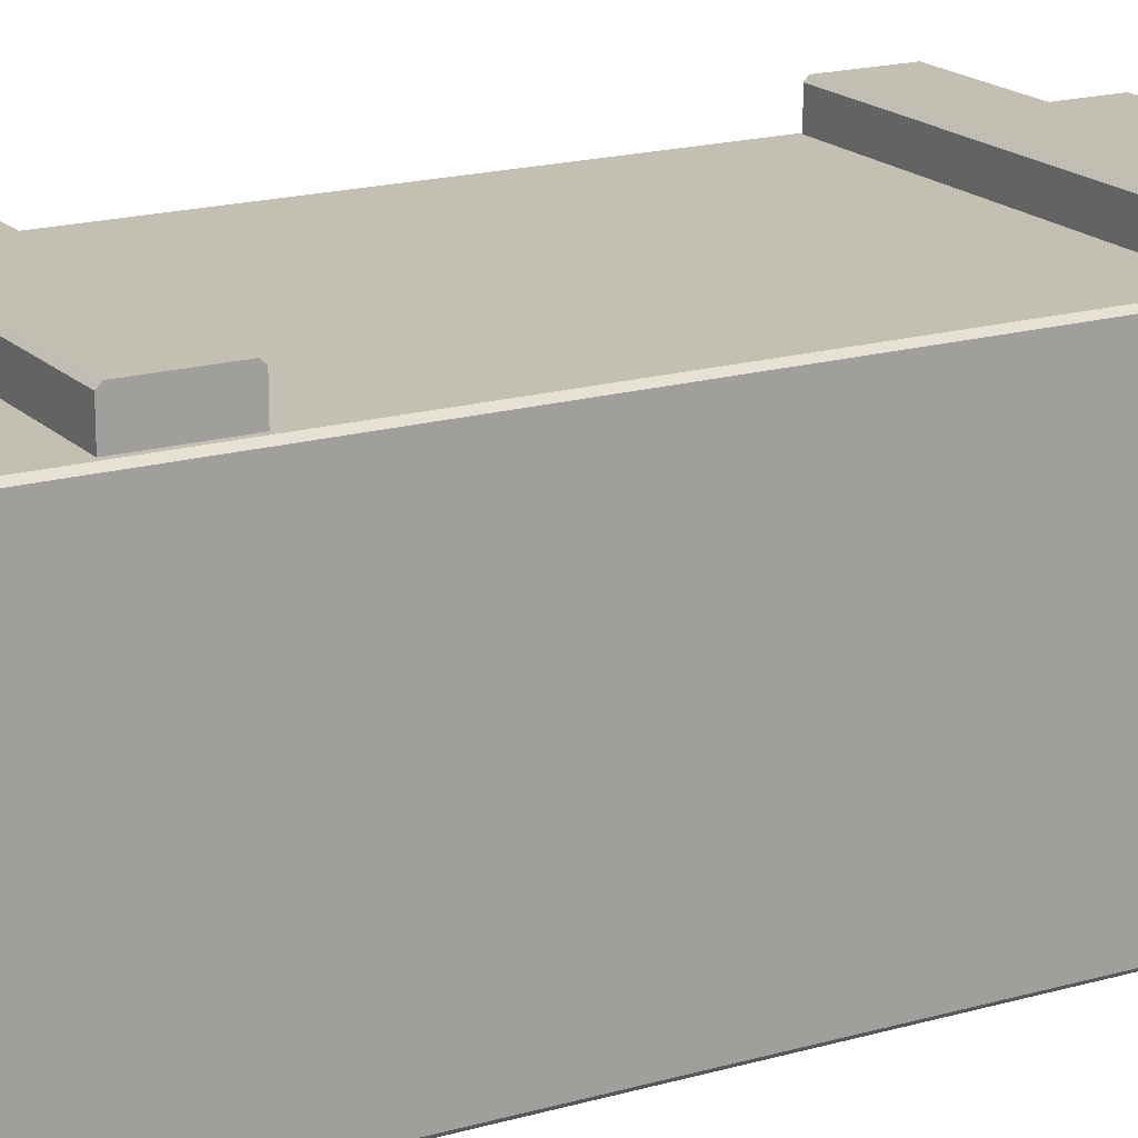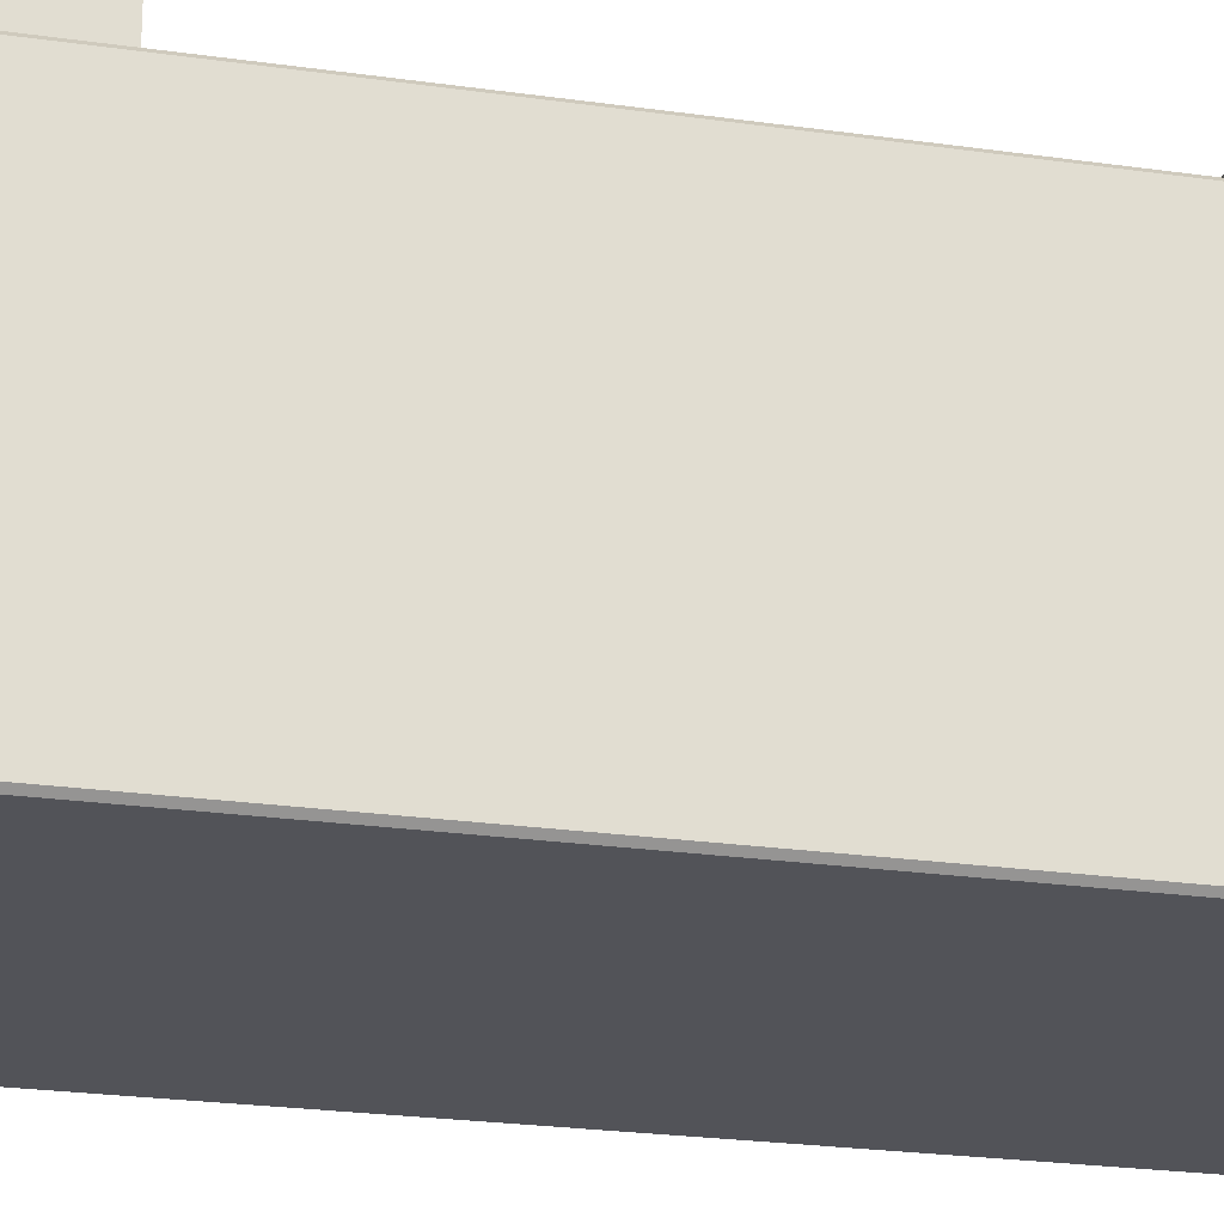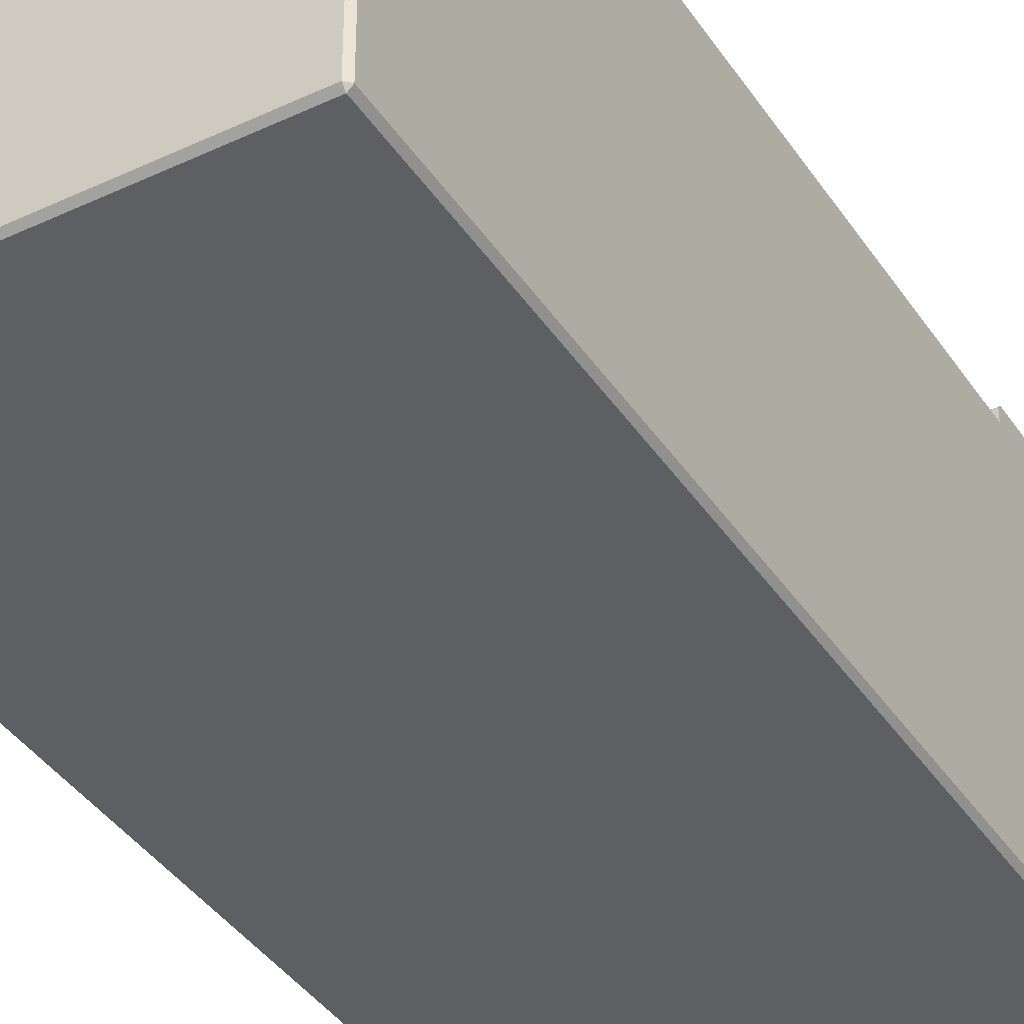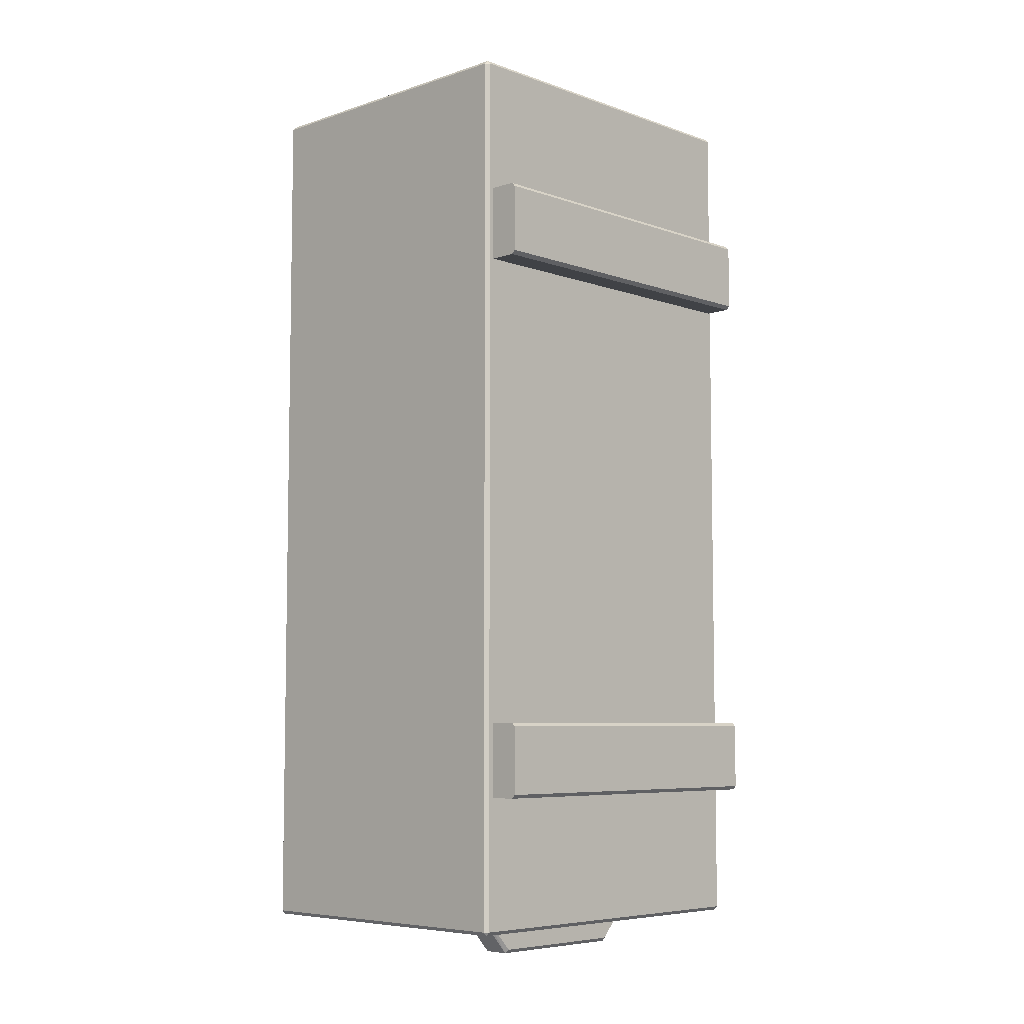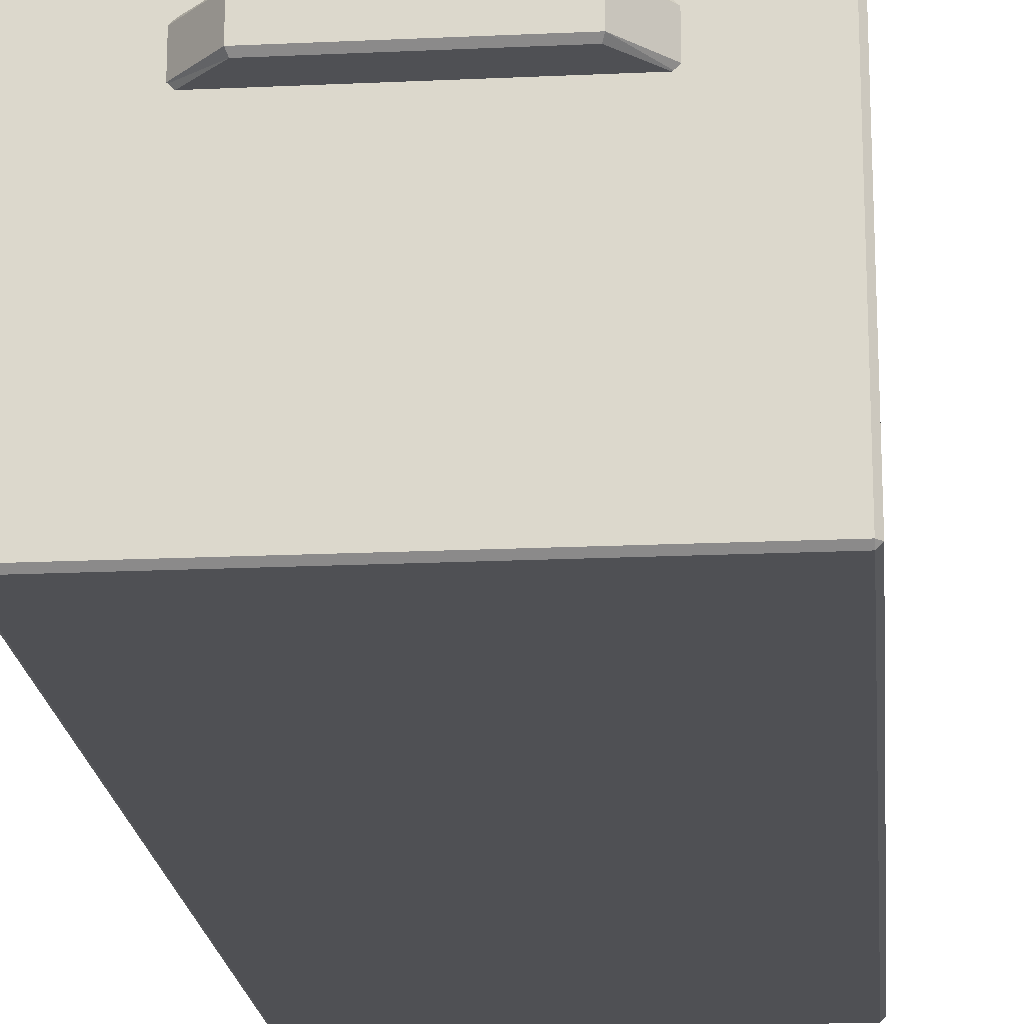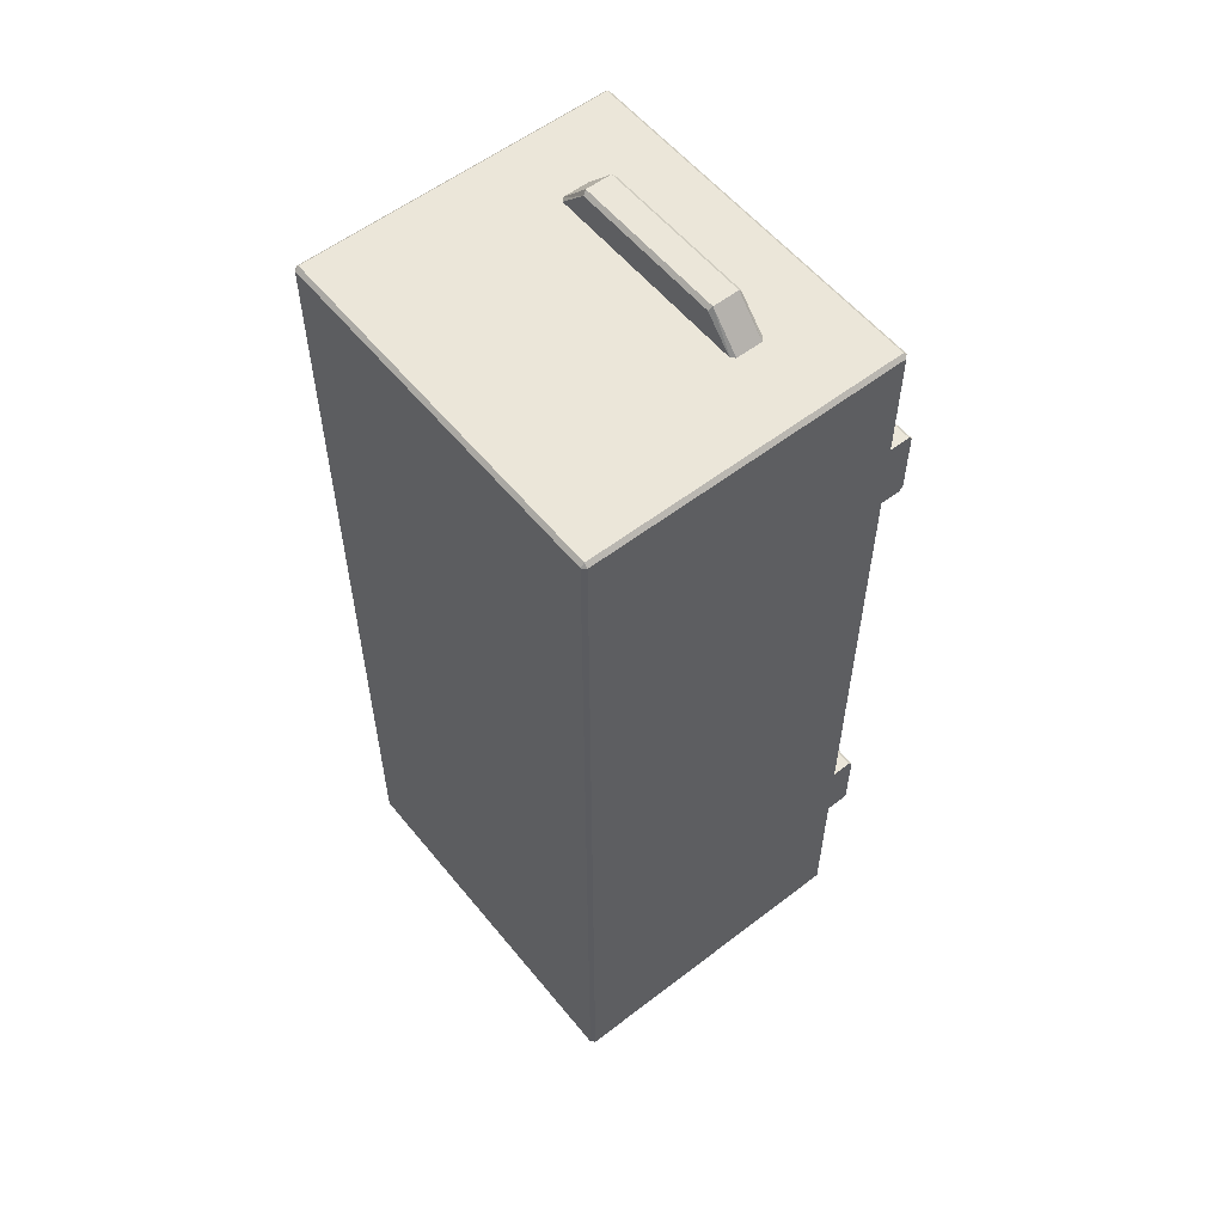
<metadata>
{"format":"obj","ext":"obj","renderer":"f3d","projection":"perspective","resolution":1024,"background":"white","views":[{"elev":17.9,"azim":60.6,"up":"+Y"},{"elev":-22.7,"azim":-104.0,"up":"+Y"},{"elev":-39.5,"azim":30.3,"up":"+Y"},{"elev":-6.5,"azim":134.0,"up":"+Z"},{"elev":-19.2,"azim":-175.0,"up":"+Y"},{"elev":56.8,"azim":51.3,"up":"+Z"}]}
</metadata>
<code>
v  -0.2393 0.4711 0.4133
v  0.2407 0.4711 0.4133
v  0.2407 0.4711 0.3233
v  -0.2393 0.4711 0.3233
v  -0.2393 0.4261 0.4183
v  0.2407 0.4261 0.4183
v  0.2407 0.4661 0.4183
v  -0.2393 0.4661 0.4183
v  0.2407 0.4261 0.3183
v  0.2407 0.4661 0.3183
v  -0.2393 0.4261 0.3183
v  -0.2393 0.4661 0.3183
v  -0.2393 0.4711 -0.3235
v  0.2407 0.4711 -0.3235
v  0.2407 0.4711 -0.4135
v  -0.2393 0.4711 -0.4135
v  -0.2393 0.4261 -0.3185
v  0.2407 0.4261 -0.3185
v  0.2407 0.4661 -0.3185
v  -0.2393 0.4661 -0.3185
v  0.2407 0.4261 -0.4185
v  0.2407 0.4661 -0.4185
v  -0.2393 0.4261 -0.4185
v  -0.2393 0.4661 -0.4185
g Topwood
f 1 2 3
f 3 4 1
f 5 6 7
f 7 8 5
f 9 10 3
f 6 9 3
f 3 2 7
f 6 3 7
f 9 11 12
f 12 10 9
f 5 8 1
f 11 5 1
f 1 4 12
f 11 1 12
f 1 8 7
f 7 2 1
f 3 10 12
f 12 4 3
f 13 14 15
f 15 16 13
f 17 18 19
f 19 20 17
f 21 22 15
f 18 21 15
f 15 14 19
f 18 15 19
f 21 23 24
f 24 22 21
f 17 20 13
f 23 17 13
f 13 16 24
f 23 13 24
f 13 20 19
f 19 14 13
f 15 22 24
f 24 16 15
v  0.1019 0.2808 -0.6379
v  0.1444 0.2808 -0.5929
v  -0.1456 0.2808 -0.5929
v  -0.1032 0.2808 -0.6379
v  0.1019 0.3258 -0.6379
v  -0.1032 0.3258 -0.6379
v  -0.1456 0.3258 -0.5929
v  0.1444 0.3258 -0.5929
v  0.1041 0.2858 -0.6429
v  -0.1054 0.2858 -0.6429
v  -0.1054 0.3208 -0.6429
v  0.1041 0.3208 -0.6429
v  -0.1506 0.2858 -0.5929
v  -0.1506 0.3208 -0.5929
v  0.1494 0.2858 -0.5929
v  0.1494 0.3208 -0.5929
v  -0.1032 0.2808 0.6399
v  -0.1456 0.2808 0.5949
v  0.1444 0.2808 0.5949
v  0.1019 0.2808 0.6399
v  -0.1032 0.3258 0.6399
v  0.1019 0.3258 0.6399
v  0.1444 0.3258 0.5949
v  -0.1456 0.3258 0.5949
v  -0.1054 0.2858 0.6449
v  0.1041 0.2858 0.6449
v  0.1041 0.3208 0.6449
v  -0.1054 0.3208 0.6449
v  0.1494 0.2858 0.5949
v  0.1494 0.3208 0.5949
v  -0.1506 0.2858 0.5949
v  -0.1506 0.3208 0.5949
g BoxHandle
f 25 26 27
f 27 28 25
f 29 30 31
f 31 32 29
f 33 34 35
f 35 36 33
f 34 37 38
f 38 35 34
f 39 33 36
f 36 40 39
f 25 33 39
f 39 26 25
f 27 37 34
f 34 28 27
f 28 34 33
f 33 25 28
f 29 36 35
f 35 30 29
f 30 35 38
f 38 31 30
f 32 40 36
f 36 29 32
f 41 42 43
f 43 44 41
f 45 46 47
f 47 48 45
f 49 50 51
f 51 52 49
f 50 53 54
f 54 51 50
f 55 49 52
f 52 56 55
f 41 49 55
f 55 42 41
f 43 53 50
f 50 44 43
f 44 50 49
f 49 41 44
f 45 52 51
f 51 46 45
f 46 51 54
f 54 47 46
f 48 56 52
f 52 45 48
v  0.2469 0 -0.5945
v  0.2469 0 0.5955
v  -0.2431 0 0.5955
v  -0.2431 0 -0.5945
v  0.2469 0.43 -0.5945
v  -0.2431 0.43 -0.5945
v  -0.2431 0.43 0.5955
v  0.2469 0.43 0.5955
v  0.2469 0.425 0.6005
v  -0.2431 0.425 0.6005
v  -0.2431 0.005 0.6005
v  0.2469 0.005 0.6005
v  0.2519 0.425 -0.5945
v  0.2519 0.425 0.5955
v  0.2519 0.005 0.5955
v  0.2519 0.005 -0.5945
v  -0.2431 0.425 -0.5995
v  0.2469 0.425 -0.5995
v  0.2469 0.005 -0.5995
v  -0.2431 0.005 -0.5995
v  -0.2481 0.425 0.5955
v  -0.2481 0.425 -0.5945
v  -0.2481 0.005 -0.5945
v  -0.2481 0.005 0.5955
g Crate01
f 57 58 59
f 59 60 57
f 61 62 63
f 63 64 61
f 65 66 67
f 67 68 65
f 69 70 71
f 71 72 69
f 73 74 75
f 75 76 73
f 77 78 79
f 79 80 77
f 67 80 59
f 58 71 68
f 79 76 60
f 57 75 72
f 66 63 77
f 70 64 65
f 78 62 73
f 74 61 69
f 79 60 59
f 59 80 79
f 75 57 60
f 60 76 75
f 71 58 57
f 57 72 71
f 67 59 58
f 58 68 67
f 65 64 63
f 63 66 65
f 69 61 64
f 64 70 69
f 73 62 61
f 61 74 73
f 77 63 62
f 62 78 77
f 70 65 68
f 68 71 70
f 80 67 66
f 66 77 80
f 74 69 72
f 72 75 74
f 78 73 76
f 76 79 78

</code>
